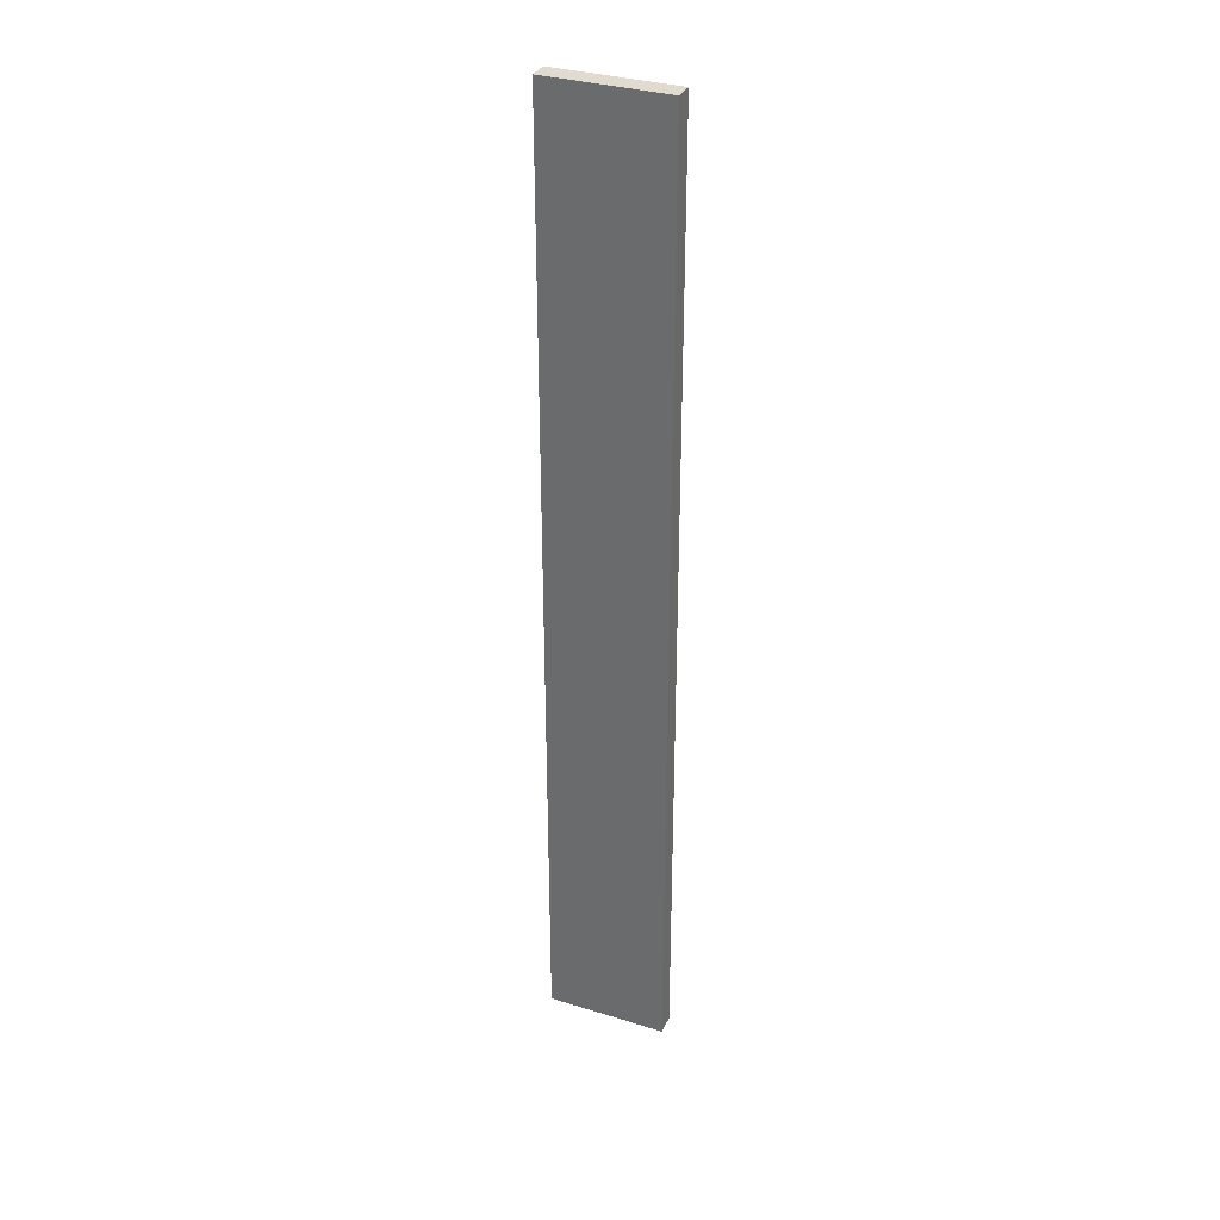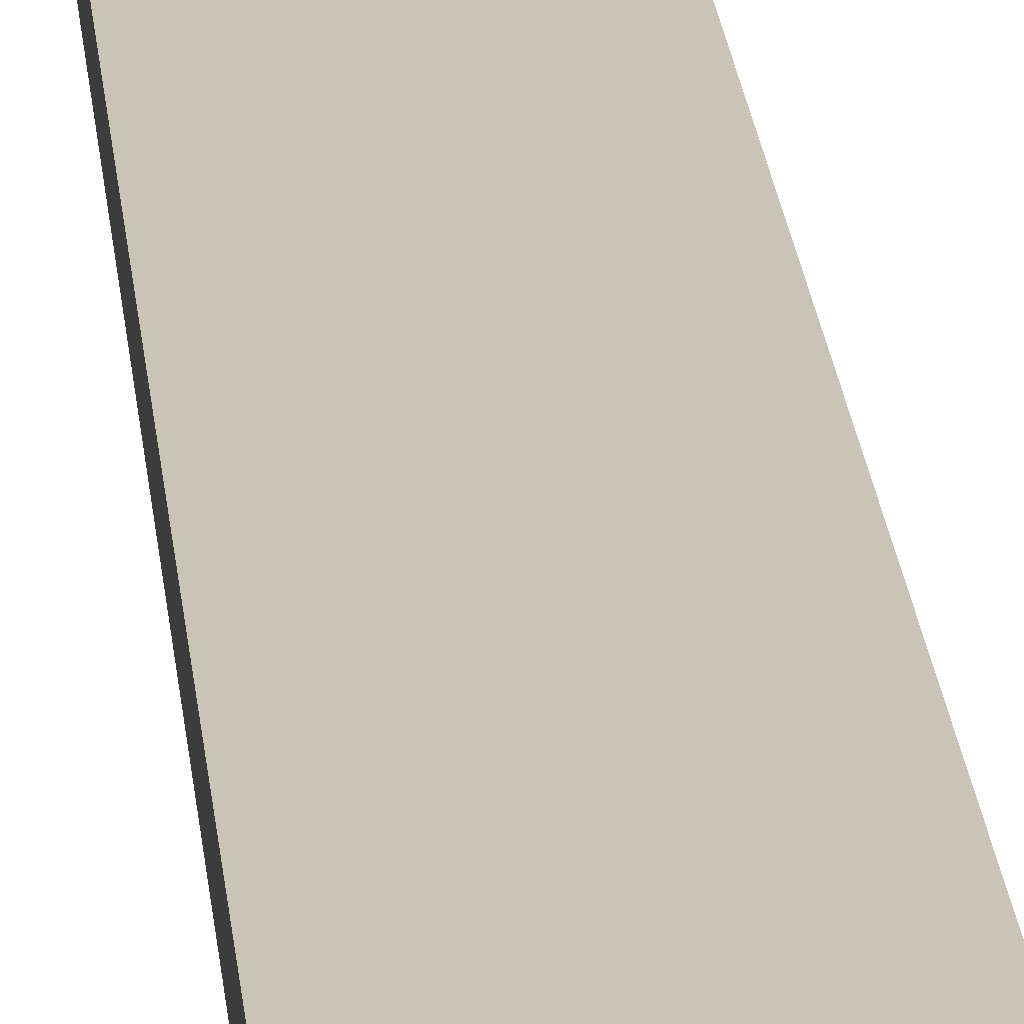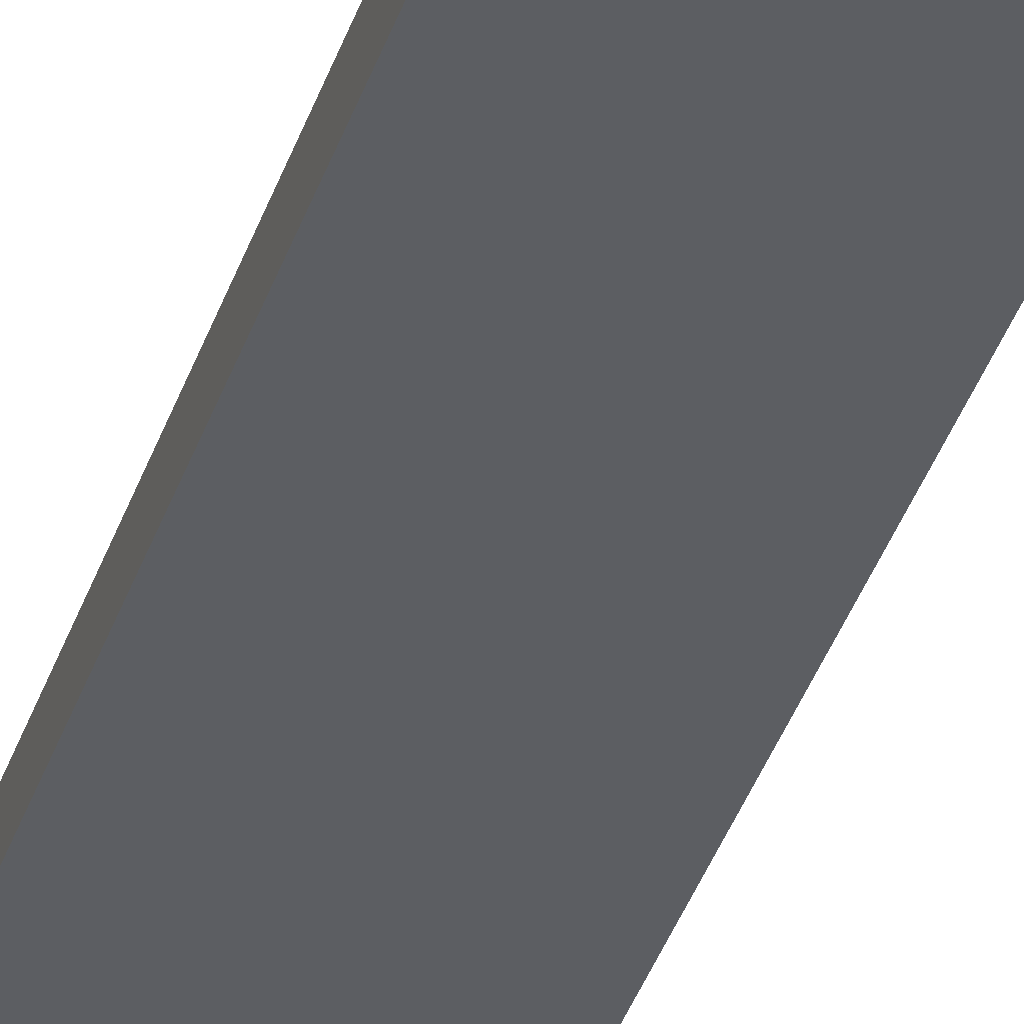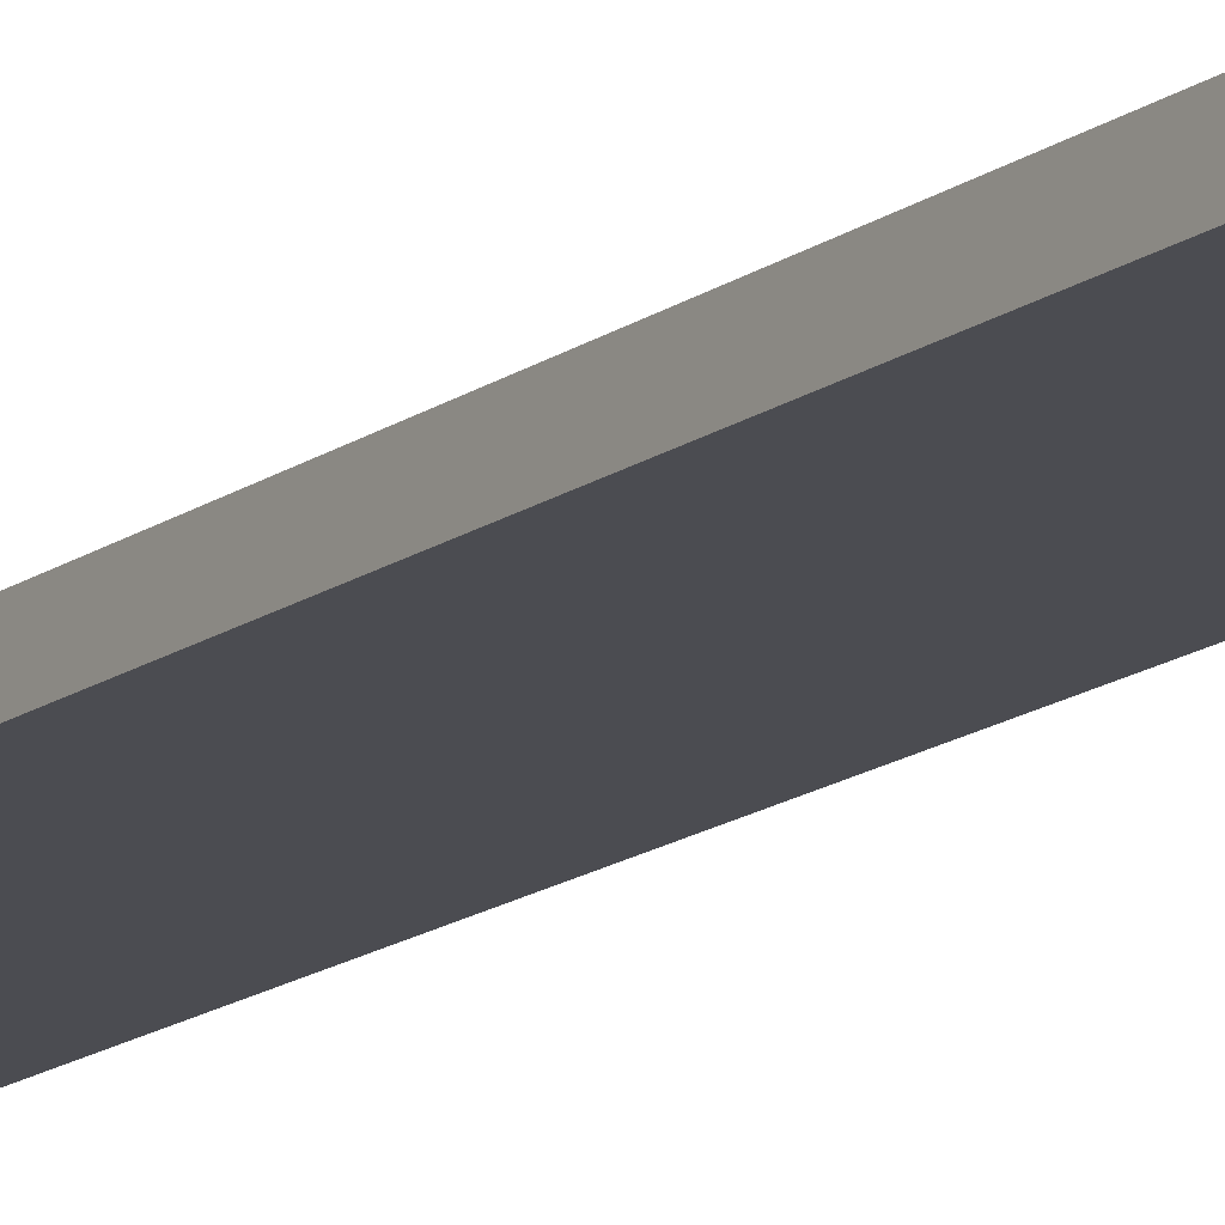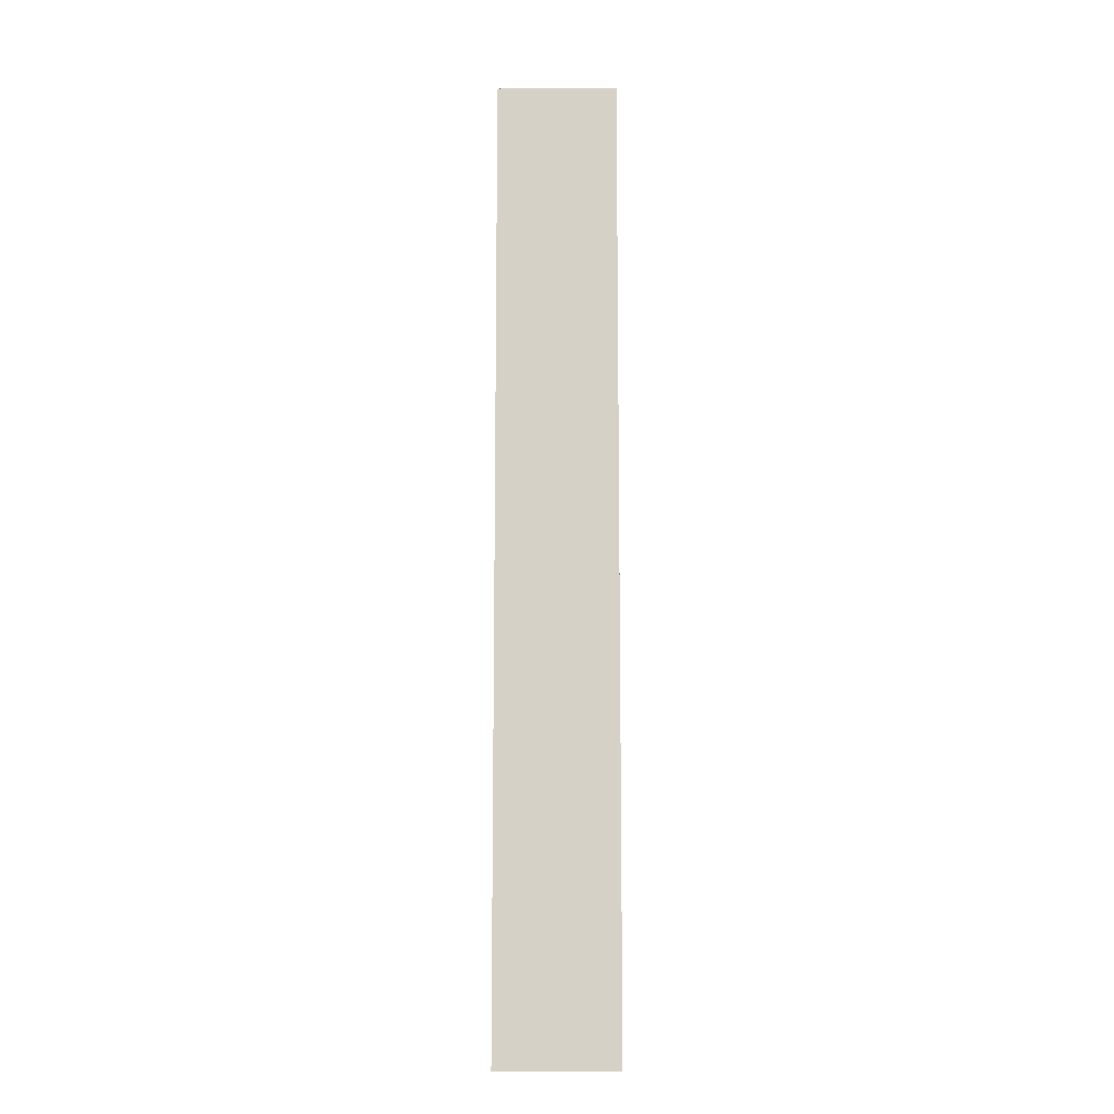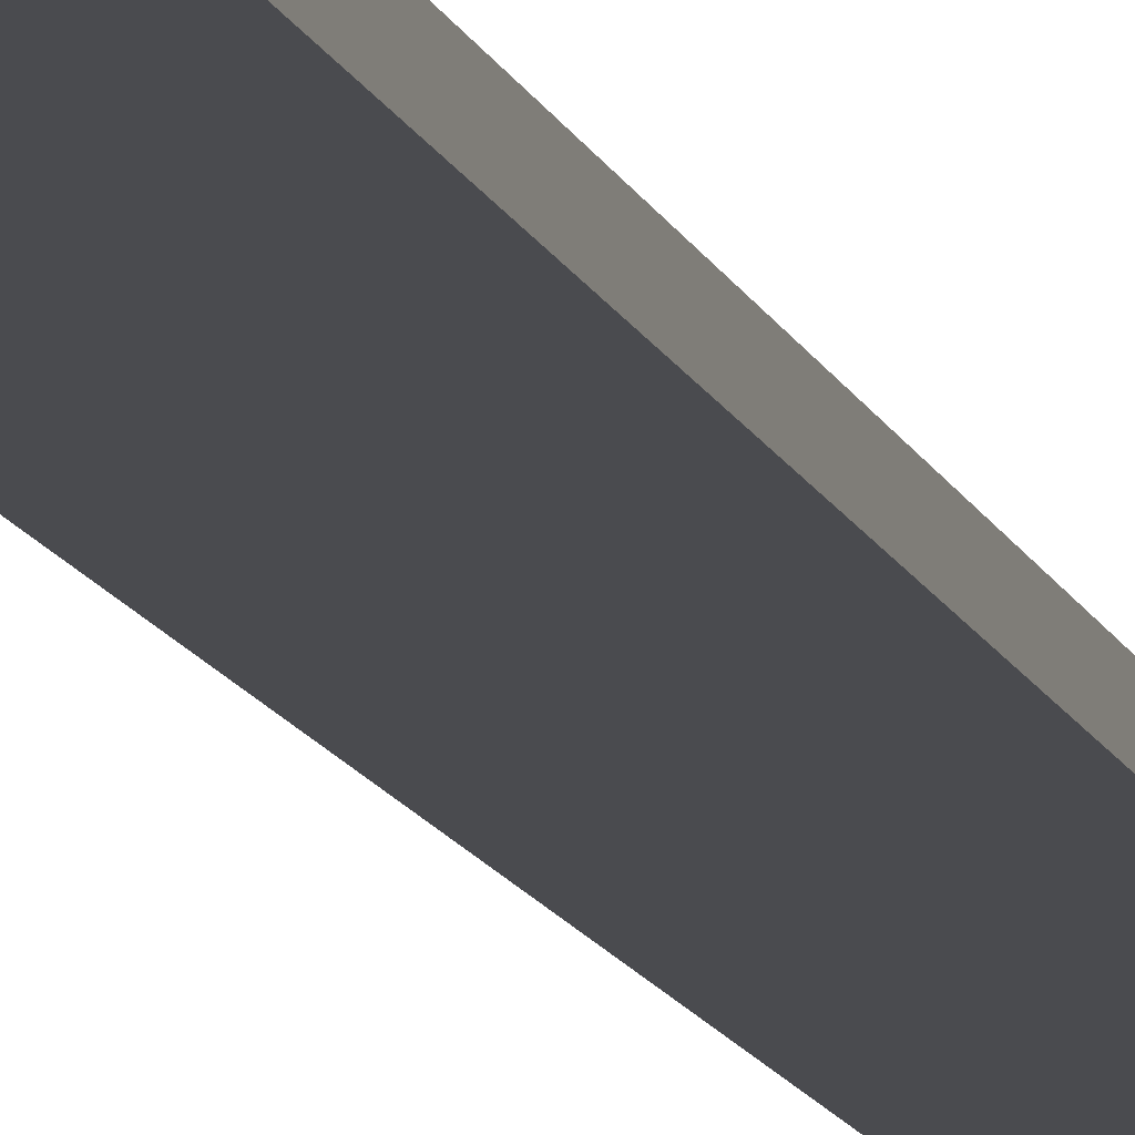
<metadata>
{"format":"obj","ext":"obj","renderer":"f3d","projection":"perspective","resolution":1024,"background":"white","views":[{"elev":33.4,"azim":23.0,"up":"+Y"},{"elev":20.2,"azim":175.3,"up":"+Z"},{"elev":-37.4,"azim":-17.2,"up":"+Z"},{"elev":-15.3,"azim":-33.9,"up":"+Z"},{"elev":-11.3,"azim":0.3,"up":"+Y"},{"elev":-14.3,"azim":16.9,"up":"+Z"}]}
</metadata>
<code>
o
v 2.4 4.8 -2.3
v 2.4 4.8 -2.4
v 2.4 0 -2.3
v 2.4 0 -2.4
v 1.8 4.8 -2.3
v 1.8 4.8 -2.4
v 1.8 0 -2.3
v 1.8 0 -2.4
v 2.4 4.8 -2.3
v 2.4 0 -2.3
v 1.8 4.8 -2.3
v 1.8 0 -2.3
v 2.4 4.8 -2.4
v 2.4 0 -2.4
v 1.8 4.8 -2.4
v 1.8 0 -2.4
v 2.4 4.8 -2.3
v 1.8 4.8 -2.3
v 2.4 4.8 -2.4
v 1.8 4.8 -2.4
v 2.4 0 -2.3
v 1.8 0 -2.3
v 2.4 0 -2.4
v 1.8 0 -2.4
f 3 2 1
f 4 2 3
f 5 6 7
f 7 6 8
f 11 10 9
f 12 10 11
f 13 14 15
f 15 14 16
f 19 18 17
f 20 18 19
f 21 22 23
f 23 22 24

</code>
